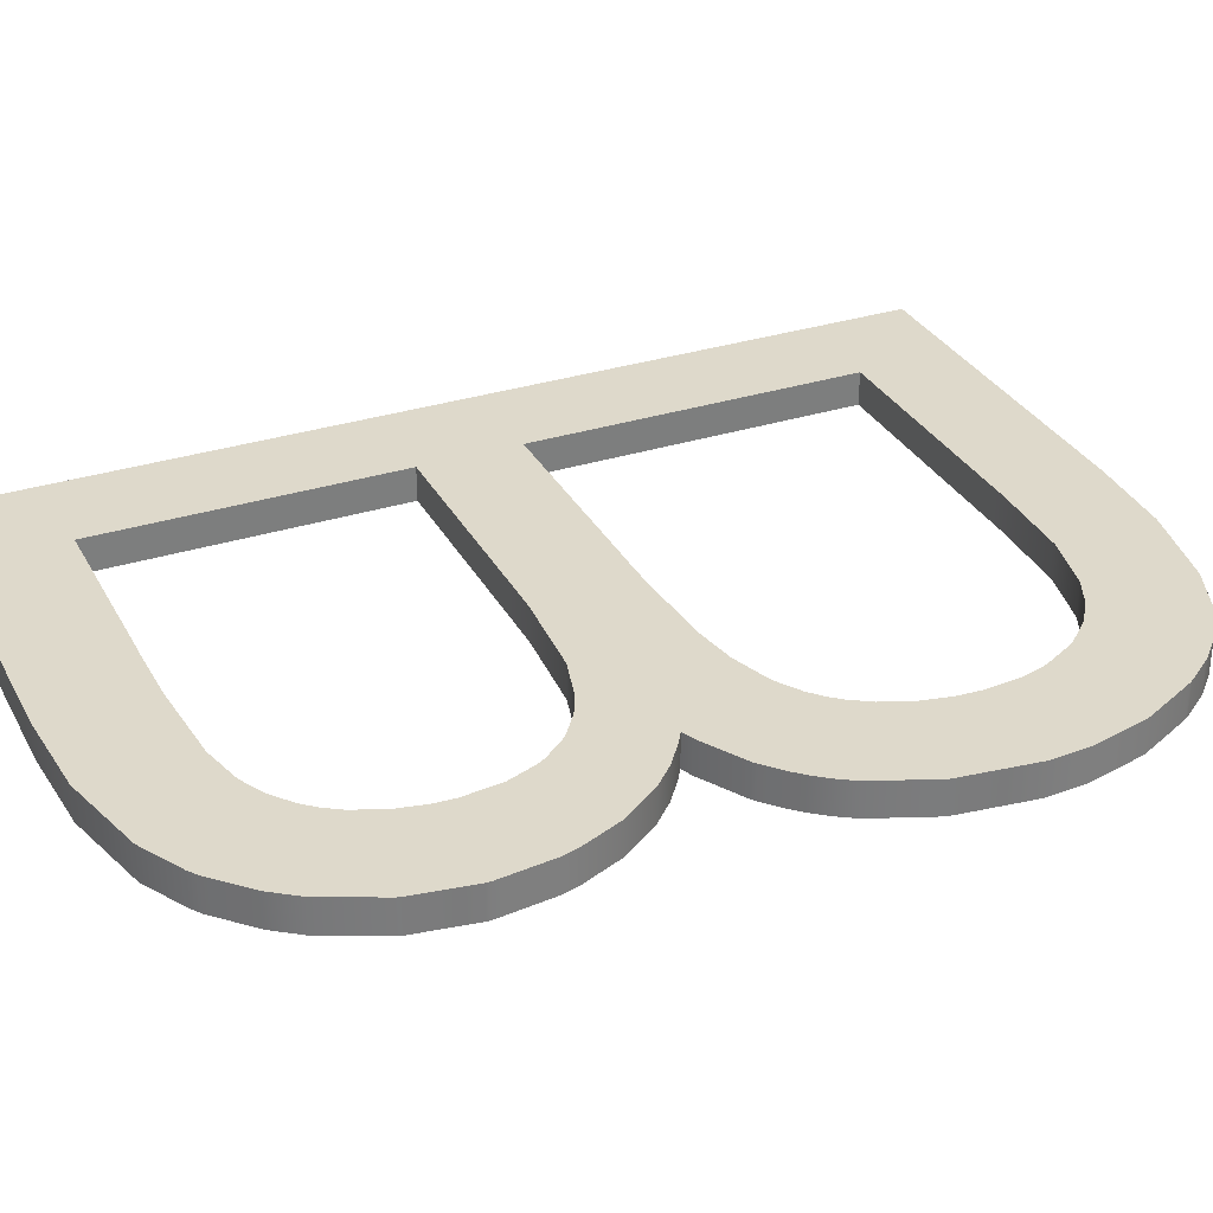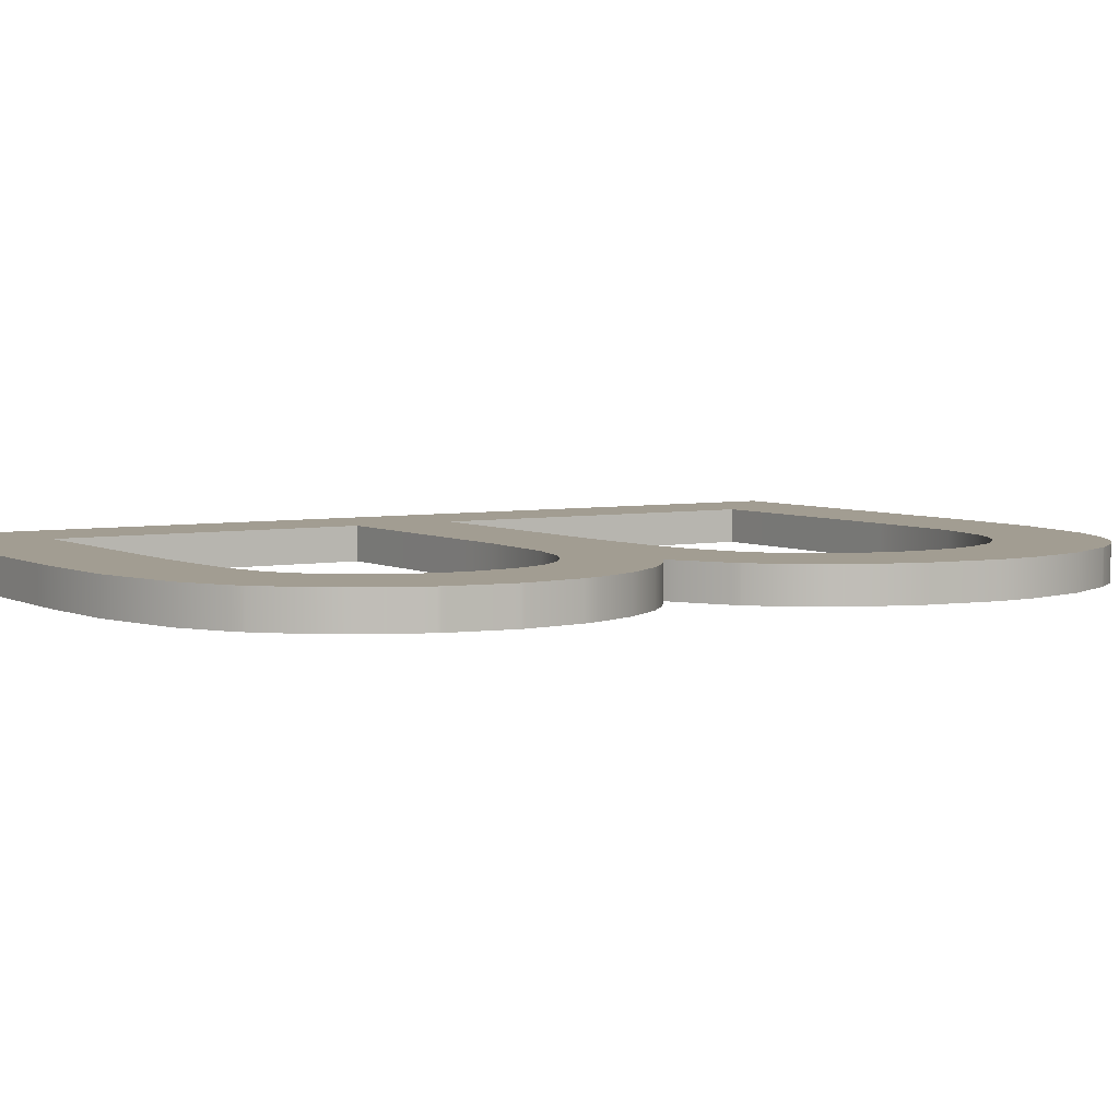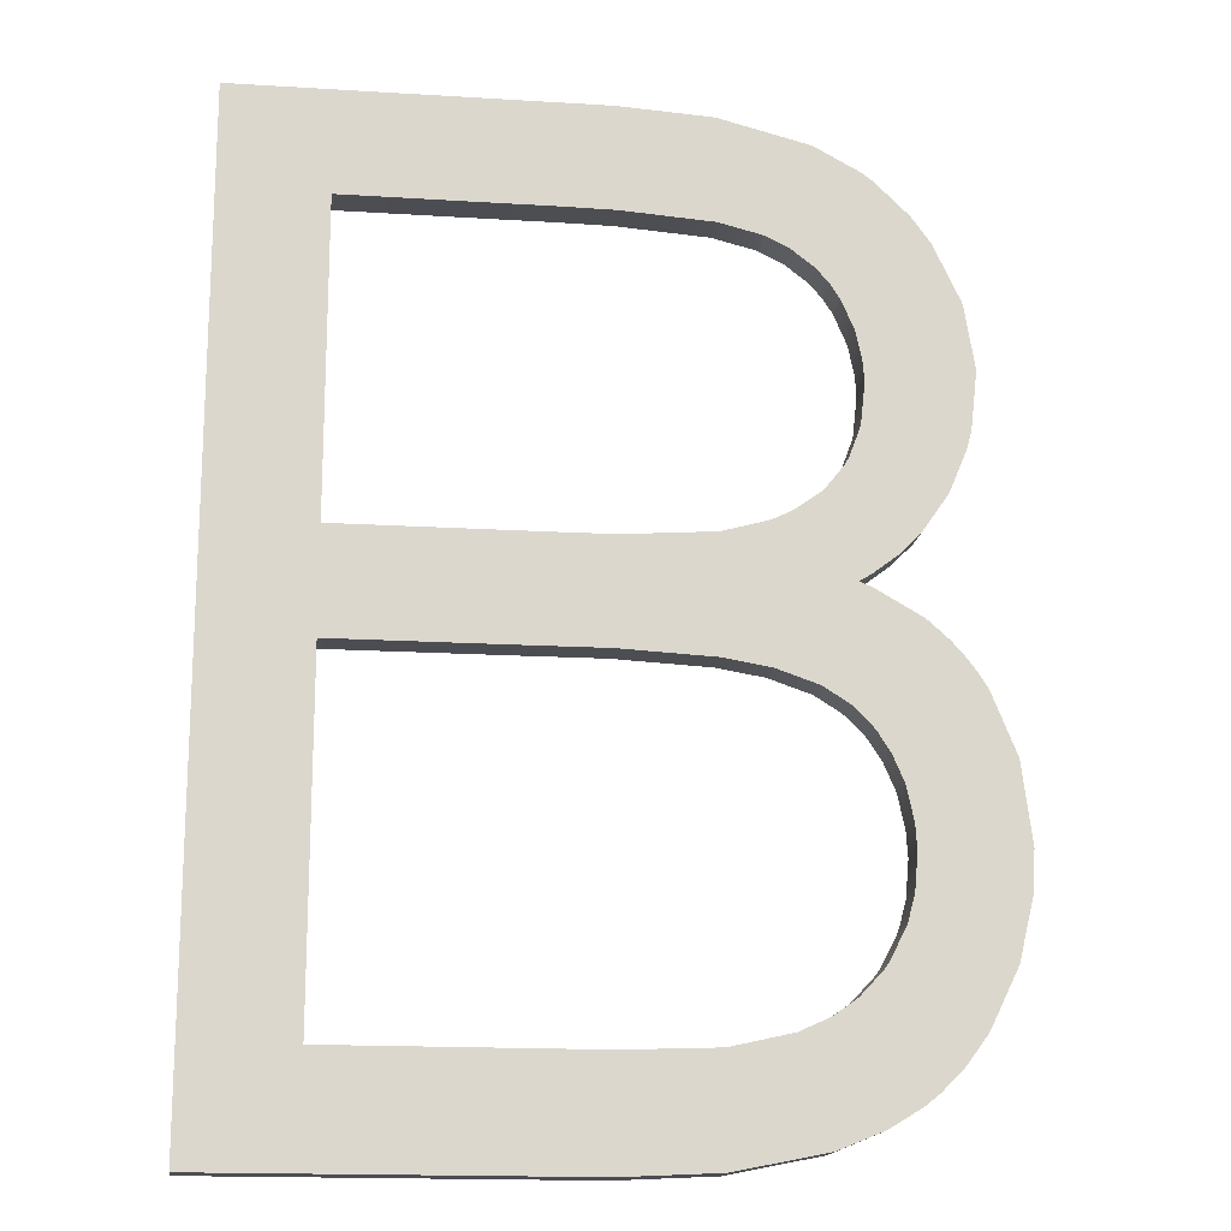
<metadata>
{"format":"obj","ext":"obj","renderer":"f3d","projection":"perspective","resolution":1024,"background":"white","views":[{"elev":31.8,"azim":-114.3,"up":"+Z"},{"elev":4.9,"azim":-122.2,"up":"+Z"},{"elev":-16.5,"azim":172.7,"up":"+Y"}]}
</metadata>
<code>
g default
v -1.97 1.5 -0
v -0.3 2.8 -0
v -1.275 2.802 -0
v -2.3 2.086 -0
v -0.3 -0 -0
v -1.3 -0.000581 -0
v -2.4 0.8187 -0
v -0.6 2.5 -0
v -0.6 1.6 -0
v -2 2.043 -0
v -1.057 2.5 -0
v -1.191 2.5 -0
v -1.231 1.6 -0
v -0.6 1.3 -0
v -0.6 0.3 -0
v -2.101 0.8036 -0
v -1.131 1.3 -0
v -1.284 1.301 -0
v -1.316 0.2997 -0
v -0.3 1.4 -0
v -2.151 1.4 -0
v -1.35 -0.000389 -0
v -1.35 1.3 -0
v -1.35 0.2998 -0
v -1.35 1.4 -0
v -2.393 0.7 -0
v -2.091 0.7 -0
v -1.875 0.06525 -0
v -1.875 0.3888 -0
v -1.875 0.3499 -0
v -1.789 0.3496 -0
v -1.613 0.01245 -0
v -1.613 0.3095 -0
v -2.262 0.3499 -0
v -2.138 0.2063 -0
v -2.138 0.3499 -0
v -2.098 0.1747 -0
v -1.875 0.1748 -0
v -2.006 0.119 -0
v -2.006 0.1748 -0
v -2.006 0.3499 -0
v -2.195 0.2625 -0
v -2.138 0.2624 -0
v -2.203 0.2716 -0
v -2.203 0.3499 -0
v -2.138 0.7 -0
v -2.021 0.5249 -0
v -2.138 0.525 -0
v -2.006 0.5046 -0
v -1.944 0.4379 -0
v -2.006 0.4374 -0
v -1.94 0.4346 -0
v -1.941 0.3499 -0
v -2.067 0.6125 -0
v -2.138 0.6125 -0
v -2.072 0.525 -0
v -2.072 0.6125 -0
v -2.072 0.627 -0
v -2.35 0.5249 -0
v -2.269 0.361 -0
v -2.269 0.525 -0
v -2.269 0.7 -0
v -1.875 1.4 -0
v -1.875 1.217 -0
v -1.613 1.4 -0
v -1.613 1.286 -0
v -1.859 1.225 -0
v -1.875 1.225 -0
v -1.744 1.4 -0
v -1.744 1.264 -0
v -2.372 1.05 -0
v -2.043 1.05 -0
v -2.138 1.05 -0
v -2.096 0.8751 -0
v -2.138 0.8751 -0
v -2.078 0.9626 -0
v -2.138 0.9626 -0
v -2.072 1.05 -0
v -2.072 0.9825 -0
v -2.138 1.4 -0
v -2.138 1.225 -0
v -2.006 1.108 -0
v -2.006 1.225 -0
v -1.982 1.138 -0
v -2.006 1.138 -0
v -1.941 1.176 -0
v -1.941 1.225 -0
v -2.006 1.4 -0
v -2.301 1.225 -0
v -2.269 1.225 -0
v -2.269 1.05 -0
v -2.269 1.275 -0
v -2.241 1.313 -0
v -2.138 1.313 -0
v -2.203 1.313 -0
v -2.203 1.225 -0
v -2.203 1.354 -0
v -1.35 2.801 -0
v -1.35 2.499 -0
v -1.35 1.601 -0
v -2.3 2.1 -0
v -1.997 2.1 -0
v -1.875 1.736 -0
v -1.613 1.62 -0
v -1.613 1.575 -0
v -1.875 1.575 -0
v -1.744 1.575 -0
v -1.744 1.656 -0
v -1.759 1.663 -0
v -1.875 1.663 -0
v -1.81 1.575 -0
v -1.81 1.663 -0
v -1.81 1.688 -0
v -2.217 1.75 -0
v -1.89 1.75 -0
v -2.138 1.637 -0
v -2.138 1.75 -0
v -2.138 1.411 -0
v -2.076 1.575 -0
v -2.006 1.523 -0
v -2.006 1.575 -0
v -2.006 1.486 -0
v -2.006 1.75 -0
v -2.138 2.1 -0
v -1.987 1.925 -0
v -2.138 1.925 -0
v -2.006 1.925 -0
v -1.954 1.838 -0
v -2.006 1.838 -0
v -1.941 1.814 -0
v -1.941 1.75 -0
v -2.006 2.1 -0
v -2.282 1.925 -0
v -2.269 1.877 -0
v -2.269 1.925 -0
v -2.269 2.1 -0
v -1.875 2.718 -0
v -1.875 2.364 -0
v -1.735 2.45 -0
v -1.875 2.451 -0
v -1.744 2.447 -0
v -1.744 2.451 -0
v -1.809 2.415 -0
v -1.81 2.451 -0
v -1.613 2.785 -0
v -1.613 2.48 -0
v -2.193 2.451 -0
v -2.138 2.451 -0
v -1.942 2.276 -0
v -2.138 2.276 -0
v -2.006 2.276 -0
v -1.979 2.188 -0
v -2.006 2.188 -0
v -2.006 2.451 -0
v -1.876 2.363 -0
v -2.006 2.363 -0
v -1.941 2.278 -0
v -1.941 2.363 -0
v -1.914 2.319 -0
v -1.941 2.319 -0
v -1.908 2.327 -0
v -1.908 2.363 -0
v -1.941 2.451 -0
v -2.273 2.275 -0
v -2.269 2.276 -0
v -2.269 2.288 -0
v -2.138 2.527 -0
v -2.036 2.626 -0
v -1.875 2.626 -0
v -2.006 2.626 -0
v -2.006 2.648 -0
v -2.193 2.451 -0.1
v -2.138 2.527 -0.1
v -2.138 2.451 -0.1
v -2.301 1.225 -0.1
v -2.269 1.275 -0.1
v -2.269 1.225 -0.1
v -0.3 -0 -0.1
v -1.3 -0.000581 -0.1
v -0.6 0.3 -0.1
v -2.35 0.5249 -0.1
v -2.393 0.7 -0.1
v -2.269 0.7 -0.1
v -1.875 0.3499 -0.1
v -1.875 0.3888 -0.1
v -1.789 0.3496 -0.1
v -1.613 0.01245 -0.1
v -1.875 0.06525 -0.1
v -1.875 0.1748 -0.1
v -1.613 0.3095 -0.1
v -1.35 0.2998 -0.1
v -2.203 0.2716 -0.1
v -2.262 0.3499 -0.1
v -2.203 0.3499 -0.1
v -2.006 0.3499 -0.1
v -2.006 0.1748 -0.1
v -2.098 0.1747 -0.1
v -2.006 0.119 -0.1
v -2.138 0.2063 -0.1
v -2.195 0.2625 -0.1
v -2.138 0.2624 -0.1
v -2.138 0.3499 -0.1
v -2.072 0.627 -0.1
v -2.072 0.6125 -0.1
v -2.138 0.6125 -0.1
v -2.006 0.4374 -0.1
v -2.006 0.5046 -0.1
v -1.944 0.4379 -0.1
v -1.94 0.4346 -0.1
v -1.941 0.3499 -0.1
v -2.072 0.525 -0.1
v -2.138 0.525 -0.1
v -2.067 0.6125 -0.1
v -2.021 0.5249 -0.1
v -2.269 0.361 -0.1
v -2.269 0.525 -0.1
v -1.875 1.4 -0.1
v -1.744 1.4 -0.1
v -1.744 1.264 -0.1
v -1.613 1.4 -0.1
v -1.35 1.4 -0.1
v -1.35 1.3 -0.1
v -1.859 1.225 -0.1
v -1.875 1.217 -0.1
v -1.875 1.225 -0.1
v -1.613 1.286 -0.1
v -2.4 0.8187 -0.1
v -2.372 1.05 -0.1
v -2.269 1.05 -0.1
v -2.138 1.05 -0.1
v -2.072 1.05 -0.1
v -2.072 0.9825 -0.1
v -2.101 0.8036 -0.1
v -2.091 0.7 -0.1
v -2.138 0.7 -0.1
v -2.096 0.8751 -0.1
v -2.138 0.8751 -0.1
v -2.138 0.9626 -0.1
v -2.043 1.05 -0.1
v -2.006 1.4 -0.1
v -2.006 1.225 -0.1
v -2.138 1.225 -0.1
v -2.006 1.138 -0.1
v -1.982 1.138 -0.1
v -2.006 1.108 -0.1
v -1.941 1.176 -0.1
v -1.941 1.225 -0.1
v -2.241 1.313 -0.1
v -2.203 1.354 -0.1
v -2.203 1.313 -0.1
v -2.203 1.225 -0.1
v -2.151 1.4 -0.1
v -2.138 1.4 -0.1
v -2.138 1.313 -0.1
v -0.3 2.8 -0.1
v -0.3 1.4 -0.1
v -0.6 1.6 -0.1
v -2.3 2.086 -0.1
v -2.3 2.1 -0.1
v -2.269 2.1 -0.1
v -1.81 1.688 -0.1
v -1.81 1.663 -0.1
v -1.875 1.663 -0.1
v -1.35 1.601 -0.1
v -1.875 1.575 -0.1
v -1.81 1.575 -0.1
v -1.744 1.575 -0.1
v -1.613 1.62 -0.1
v -1.613 1.575 -0.1
v -1.759 1.663 -0.1
v -2.138 1.637 -0.1
v -2.217 1.75 -0.1
v -2.138 1.75 -0.1
v -2.006 1.75 -0.1
v -2.006 1.523 -0.1
v -2.076 1.575 -0.1
v -2.006 1.575 -0.1
v -2.006 1.486 -0.1
v -2.006 1.925 -0.1
v -2.138 1.925 -0.1
v -2.138 2.1 -0.1
v -1.987 1.925 -0.1
v -1.954 1.838 -0.1
v -2.006 1.838 -0.1
v -1.941 1.814 -0.1
v -1.941 1.75 -0.1
v -1.89 1.75 -0.1
v -2 2.043 -0.1
v -2.269 1.877 -0.1
v -2.282 1.925 -0.1
v -2.269 1.925 -0.1
v -1.613 2.785 -0.1
v -1.613 2.48 -0.1
v -1.735 2.45 -0.1
v -1.809 2.415 -0.1
v -1.875 2.364 -0.1
v -1.875 2.451 -0.1
v -1.744 2.447 -0.1
v -1.744 2.451 -0.1
v -1.81 2.451 -0.1
v -1.35 2.801 -0.1
v -1.35 2.499 -0.1
v -2.273 2.275 -0.1
v -2.269 2.288 -0.1
v -2.269 2.276 -0.1
v -2.006 2.363 -0.1
v -2.006 2.276 -0.1
v -2.138 2.276 -0.1
v -1.979 2.188 -0.1
v -2.006 2.188 -0.1
v -1.997 2.1 -0.1
v -2.006 2.1 -0.1
v -1.941 2.363 -0.1
v -2.006 2.451 -0.1
v -1.942 2.276 -0.1
v -1.914 2.319 -0.1
v -1.941 2.319 -0.1
v -1.941 2.278 -0.1
v -1.876 2.363 -0.1
v -1.908 2.327 -0.1
v -1.908 2.363 -0.1
v -1.941 2.451 -0.1
v -2.036 2.626 -0.1
v -2.006 2.648 -0.1
v -2.006 2.626 -0.1
v -1.875 2.626 -0.1
v -1.875 2.718 -0.1
v -2.138 1.411 -0.1
v -1.131 1.3 -0.1
v -1.284 1.301 -0.1
v -1.35 -0.000389 -0.1
v -1.316 0.2997 -0.1
v -0.6 1.3 -0.1
v -2.078 0.9626 -0.1
v -1.275 2.802 -0.1
v -1.231 1.6 -0.1
v -0.6 2.5 -0.1
v -1.057 2.5 -0.1
v -1.191 2.5 -0.1
v -1.875 1.736 -0.1
v -1.744 1.656 -0.1
v -1.97 1.5 -0.1
f 172 173 174
f 175 176 177
f 178 179 180
f 181 182 183
f 184 185 186
f 187 188 189
f 187 190 191
f 192 193 194
f 195 196 197
f 198 197 196
f 198 196 189
f 184 189 196
f 199 200 201
f 192 194 202
f 203 204 205
f 206 195 202
f 207 208 206
f 209 210 195
f 185 184 210
f 211 212 205
f 213 214 211
f 203 213 204
f 215 181 216
f 215 216 212
f 205 212 216
f 217 218 219
f 220 221 222
f 223 224 225
f 218 220 226
f 227 228 229
f 230 231 232
f 233 234 235
f 236 237 238
f 231 239 232
f 240 241 242
f 242 241 243
f 244 243 241
f 244 245 243
f 224 246 247
f 240 217 225
f 175 177 229
f 242 230 229
f 248 249 250
f 248 250 251
f 242 251 250
f 252 253 254
f 255 256 257
f 258 259 260
f 261 262 263
f 264 221 220
f 217 265 266
f 220 218 267
f 268 269 267
f 266 265 263
f 267 266 262
f 261 270 262
f 271 272 273
f 271 273 274
f 275 276 277
f 217 240 278
f 263 265 277
f 279 280 281
f 273 280 279
f 282 283 284
f 285 286 274
f 285 287 286
f 288 282 279
f 289 290 291
f 289 291 280
f 280 291 260
f 292 293 294
f 295 296 297
f 294 298 299
f 298 295 300
f 292 301 302
f 303 304 305
f 306 307 308
f 281 308 307
f 309 310 307
f 311 312 310
f 313 306 314
f 315 307 306
f 316 317 313
f 316 318 317
f 319 320 321
f 322 297 296
f 303 305 260
f 281 260 305
f 172 174 308
f 323 324 325
f 323 325 314
f 325 326 297
f 324 327 326
f 328 253 252
f 240 253 328
f 329 330 221
f 331 191 332
f 179 332 180
f 333 256 178
f 180 333 178
f 332 179 331
f 330 222 221
f 221 256 333
f 221 333 329
f 183 216 181
f 189 184 186
f 186 190 187
f 189 186 187
f 191 331 187
f 197 199 201
f 201 202 195
f 195 197 201
f 189 188 198
f 196 195 210
f 210 184 196
f 202 201 200
f 200 192 202
f 205 235 234
f 205 234 203
f 211 214 207
f 202 212 211
f 211 206 202
f 207 206 211
f 195 206 208
f 208 209 195
f 210 209 185
f 205 204 211
f 211 204 213
f 194 193 215
f 212 202 194
f 194 215 212
f 216 183 235
f 216 235 205
f 223 225 217
f 217 219 223
f 222 226 220
f 226 219 218
f 237 235 183
f 229 230 238
f 238 237 227
f 227 229 238
f 183 182 227
f 227 237 183
f 232 334 238
f 238 230 232
f 237 236 233
f 233 235 237
f 238 334 236
f 254 253 240
f 240 242 254
f 245 239 231
f 231 230 242
f 242 243 231
f 231 243 245
f 241 247 246
f 241 246 244
f 247 225 224
f 247 241 240
f 240 225 247
f 229 228 175
f 229 177 251
f 251 242 229
f 251 177 176
f 251 176 248
f 250 254 242
f 254 250 249
f 254 249 252
f 302 301 335
f 221 264 336
f 256 221 257
f 337 335 255
f 255 257 337
f 336 257 221
f 335 337 338
f 335 339 302
f 338 339 335
f 260 291 290
f 290 258 260
f 263 340 261
f 269 268 264
f 264 220 269
f 267 218 217
f 266 267 217
f 267 269 220
f 267 341 268
f 263 262 266
f 270 341 267
f 267 262 270
f 274 277 276
f 276 271 274
f 275 277 265
f 278 342 217
f 265 217 342
f 265 342 275
f 287 340 263
f 277 274 286
f 286 263 277
f 263 286 287
f 281 312 279
f 284 274 273
f 273 279 284
f 284 279 282
f 274 284 283
f 283 285 274
f 312 311 288
f 288 279 312
f 280 273 272
f 280 272 289
f 260 281 280
f 326 327 292
f 299 300 292
f 292 294 299
f 300 297 326
f 326 292 300
f 297 300 295
f 300 299 298
f 302 293 292
f 308 174 314
f 308 314 306
f 310 312 281
f 281 307 310
f 307 315 309
f 310 309 311
f 314 322 313
f 317 318 315
f 306 313 317
f 317 315 306
f 313 321 320
f 313 320 316
f 296 319 321
f 321 313 322
f 322 296 321
f 260 259 303
f 305 308 281
f 308 305 304
f 304 172 308
f 314 174 173
f 314 173 323
f 322 314 325
f 325 297 322
f 326 325 324
f 328 278 240
f 147 148 167
f 89 90 92
f 5 15 6
f 59 62 26
f 30 31 29
f 32 38 28
f 32 24 33
f 44 45 34
f 41 37 40
f 39 40 37
f 39 38 40
f 30 40 38
f 35 43 42
f 44 36 45
f 58 55 57
f 51 36 41
f 49 51 50
f 52 41 53
f 29 53 30
f 56 55 48
f 54 56 47
f 58 57 54
f 60 61 59
f 60 48 61
f 55 61 48
f 63 70 69
f 65 23 25
f 67 68 64
f 69 66 65
f 7 91 71
f 73 79 78
f 16 46 27
f 74 77 75
f 78 79 72
f 88 81 83
f 81 85 83
f 84 83 85
f 84 85 82
f 64 87 86
f 88 68 63
f 89 91 90
f 81 91 73
f 93 95 97
f 93 96 95
f 81 95 96
f 21 94 80
f 2 9 20
f 4 136 101
f 113 110 112
f 100 65 25
f 63 111 106
f 65 107 69
f 104 107 105
f 111 110 106
f 107 112 111
f 113 112 109
f 116 117 114
f 116 123 117
f 120 121 119
f 63 122 88
f 110 121 106
f 127 124 126
f 117 127 126
f 125 129 128
f 130 123 131
f 130 131 115
f 10 127 125
f 134 135 133
f 134 126 135
f 126 136 135
f 145 139 146
f 143 140 138
f 139 142 141
f 141 144 143
f 145 99 98
f 164 165 166
f 156 150 151
f 124 151 150
f 152 151 153
f 102 153 132
f 158 154 156
f 149 156 151
f 159 158 160
f 159 160 157
f 155 162 161
f 163 138 140
f 164 136 165
f 124 165 136
f 147 150 148
f 168 170 171
f 168 154 170
f 170 140 169
f 171 169 137
f 118 21 80
f 88 118 80
f 17 25 18
f 22 19 24
f 6 15 19
f 14 5 20
f 15 5 14
f 19 22 6
f 18 25 23
f 25 14 20
f 25 17 14
f 62 59 61
f 38 31 30
f 31 32 33
f 38 32 31
f 24 32 22
f 37 43 35
f 43 41 36
f 41 43 37
f 38 39 28
f 40 53 41
f 53 40 30
f 36 42 43
f 42 36 44
f 55 27 46
f 55 58 27
f 56 49 47
f 36 56 48
f 56 36 51
f 49 56 51
f 41 50 51
f 50 41 52
f 53 29 52
f 55 56 57
f 56 54 57
f 45 60 34
f 48 45 36
f 45 48 60
f 61 46 62
f 61 55 46
f 67 63 68
f 63 67 70
f 23 65 66
f 66 69 70
f 75 62 46
f 91 77 73
f 77 7 75
f 7 77 91
f 62 7 26
f 7 62 75
f 79 77 76
f 77 79 73
f 75 16 74
f 16 75 46
f 77 74 76
f 94 88 80
f 88 94 81
f 82 78 72
f 78 81 73
f 81 78 85
f 78 82 85
f 83 86 87
f 83 84 86
f 87 64 68
f 87 88 83
f 88 87 68
f 91 89 71
f 91 96 90
f 96 91 81
f 96 92 90
f 96 93 92
f 95 81 94
f 94 97 95
f 94 21 97
f 99 3 98
f 25 13 100
f 20 9 25
f 8 2 3
f 2 8 9
f 13 25 9
f 3 11 8
f 3 99 12
f 11 3 12
f 136 133 135
f 133 136 4
f 110 113 103
f 105 100 104
f 100 105 65
f 107 63 69
f 111 63 107
f 107 65 105
f 107 104 108
f 110 111 112
f 109 107 108
f 107 109 112
f 123 119 121
f 119 123 116
f 120 106 121
f 122 63 1
f 106 1 63
f 106 120 1
f 115 110 103
f 121 131 123
f 131 121 110
f 110 115 131
f 124 127 132
f 129 117 123
f 117 129 127
f 129 125 127
f 123 128 129
f 128 123 130
f 132 10 102
f 10 132 127
f 126 114 117
f 126 134 114
f 136 126 124
f 169 145 137
f 142 145 144
f 145 142 139
f 144 169 140
f 169 144 145
f 140 143 144
f 144 141 142
f 99 145 146
f 150 154 148
f 150 156 154
f 153 124 132
f 124 153 151
f 151 152 149
f 153 102 152
f 154 158 163
f 160 149 157
f 156 160 158
f 160 156 149
f 158 161 162
f 158 159 161
f 138 162 155
f 162 163 158
f 163 162 138
f 136 164 101
f 165 124 150
f 150 166 165
f 166 150 147
f 154 167 148
f 154 168 167
f 163 170 154
f 170 163 140
f 169 171 170
f 118 88 122
f 147 167 173 172
f 89 92 176 175
f 5 6 179 178
f 59 26 182 181
f 29 31 186 185
f 32 28 188 187
f 33 24 191 190
f 44 34 193 192
f 39 37 197 198
f 35 42 200 199
f 49 50 208 207
f 54 47 214 213
f 58 54 213 203
f 60 59 181 215
f 67 64 224 223
f 7 71 228 227
f 16 27 234 233
f 72 79 232 239
f 84 82 245 244
f 64 86 246 224
f 93 97 249 248
f 2 20 256 255
f 4 101 259 258
f 113 109 270 261
f 116 114 272 271
f 120 119 276 275
f 125 128 283 282
f 130 115 287 285
f 10 125 282 288
f 134 133 290 289
f 146 139 294 293
f 143 138 296 295
f 139 141 298 294
f 141 143 295 298
f 145 98 301 292
f 164 166 304 303
f 159 157 318 316
f 155 161 320 319
f 168 171 324 323
f 171 137 327 324
f 21 118 328 252
f 17 18 330 329
f 24 19 332 191
f 19 15 180 332
f 20 5 178 256
f 15 14 333 180
f 6 22 331 179
f 18 23 222 330
f 14 17 329 333
f 31 33 190 186
f 22 32 187 331
f 37 35 199 197
f 28 39 198 188
f 42 44 192 200
f 27 58 203 234
f 47 49 207 214
f 50 52 209 208
f 52 29 185 209
f 34 60 215 193
f 70 67 223 219
f 23 66 226 222
f 66 70 219 226
f 26 7 227 182
f 79 76 334 232
f 74 16 233 236
f 76 74 236 334
f 82 72 239 245
f 86 84 244 246
f 71 89 175 228
f 92 93 248 176
f 97 21 252 249
f 98 3 335 301
f 100 13 336 264
f 3 2 255 335
f 9 8 337 257
f 13 9 257 336
f 8 11 338 337
f 12 99 302 339
f 11 12 339 338
f 133 4 258 290
f 103 113 261 340
f 104 100 264 268
f 108 104 268 341
f 109 108 341 270
f 119 116 271 276
f 122 1 342 278
f 1 120 275 342
f 115 103 340 287
f 128 130 285 283
f 102 10 288 311
f 114 134 289 272
f 137 145 292 327
f 99 146 293 302
f 149 152 309 315
f 152 102 311 309
f 157 149 315 318
f 161 159 316 320
f 138 155 319 296
f 101 164 303 259
f 166 147 172 304
f 167 168 323 173
f 118 122 278 328

</code>
